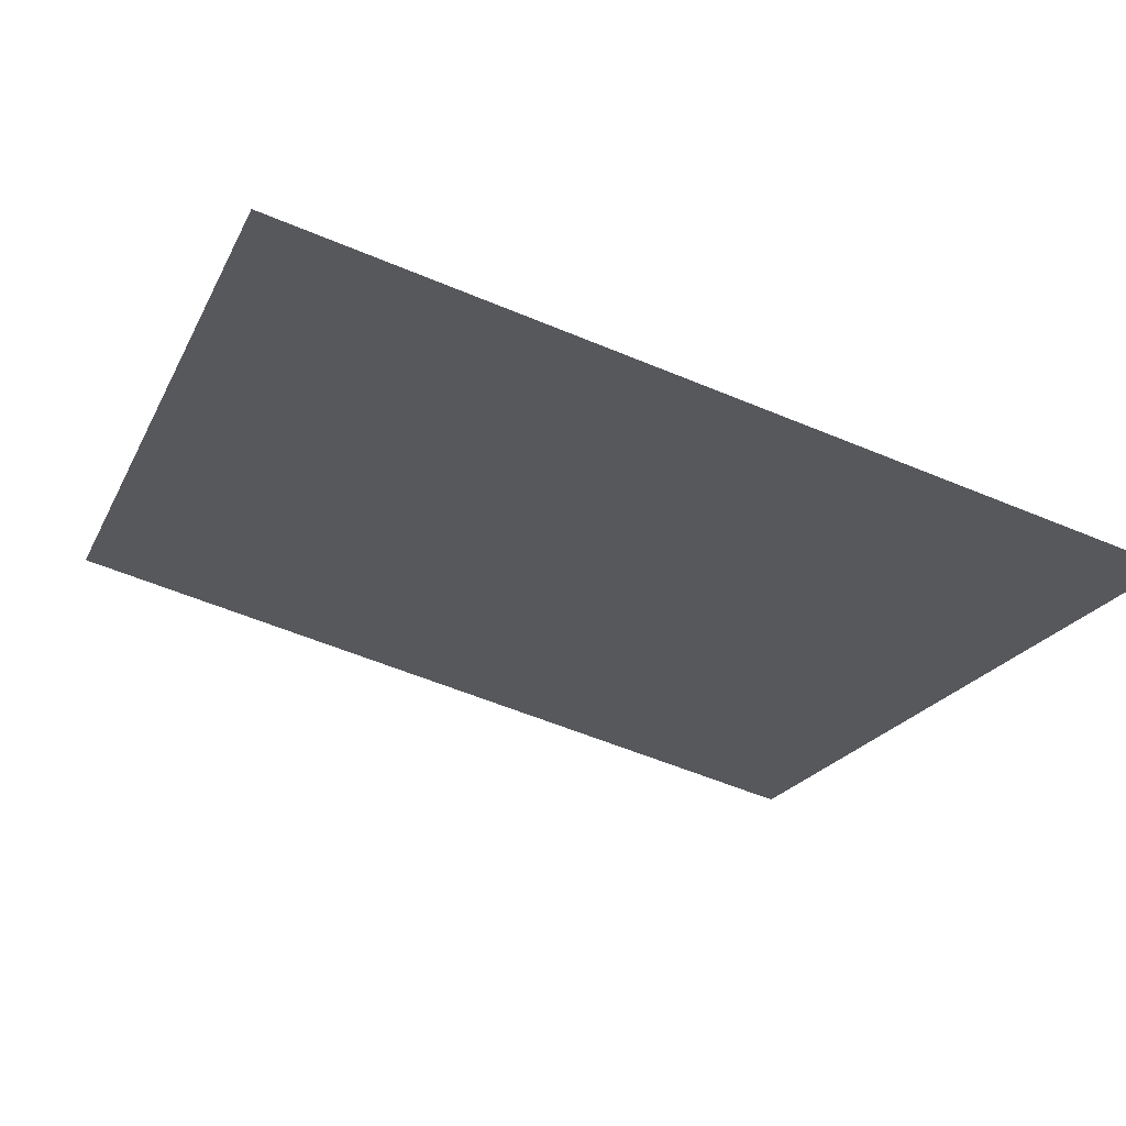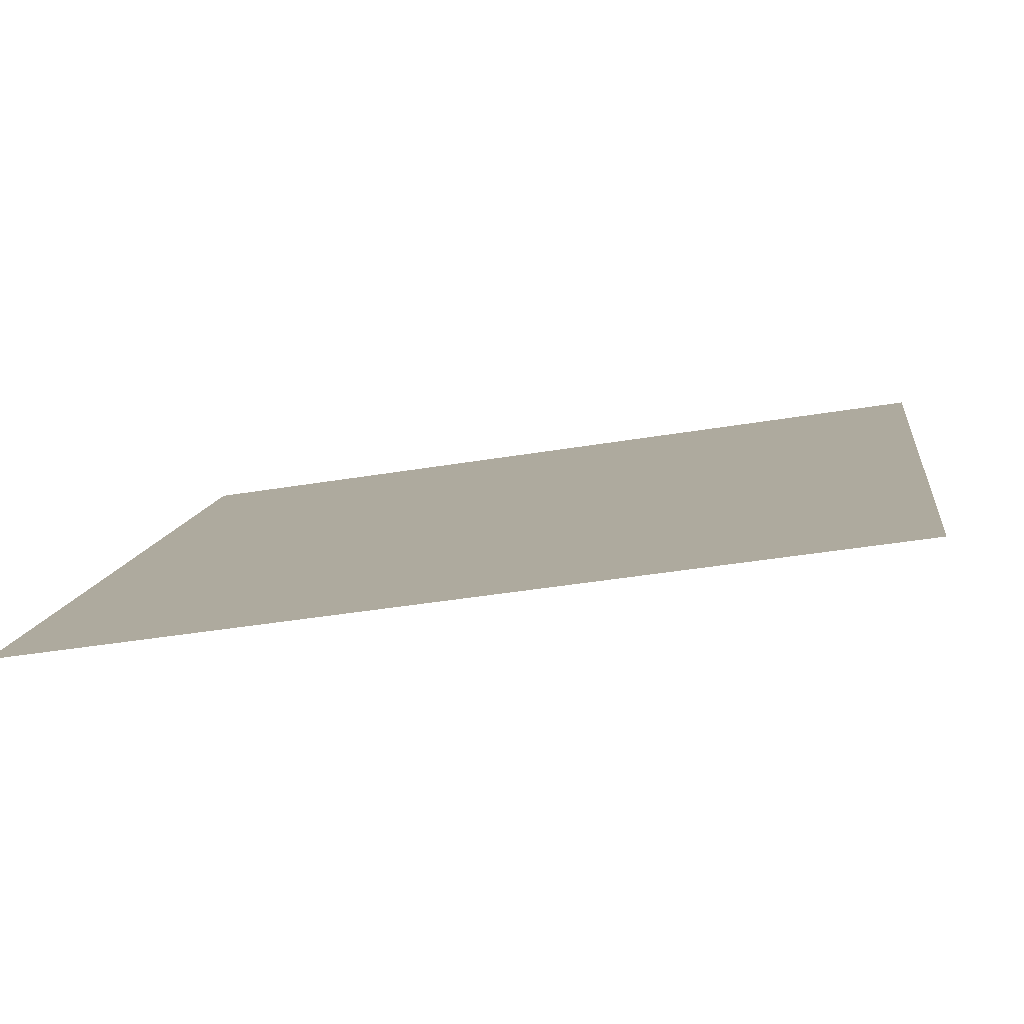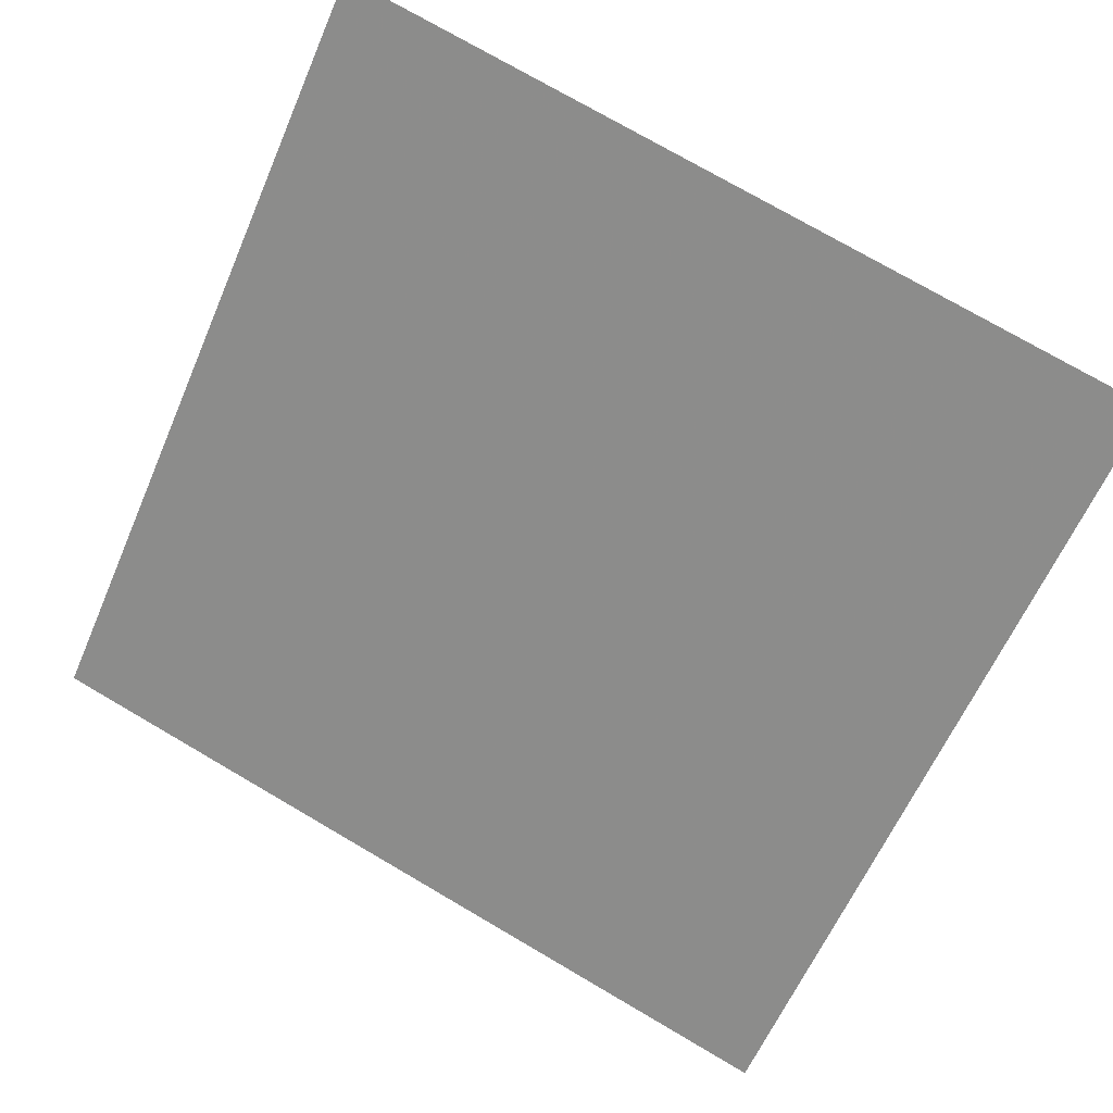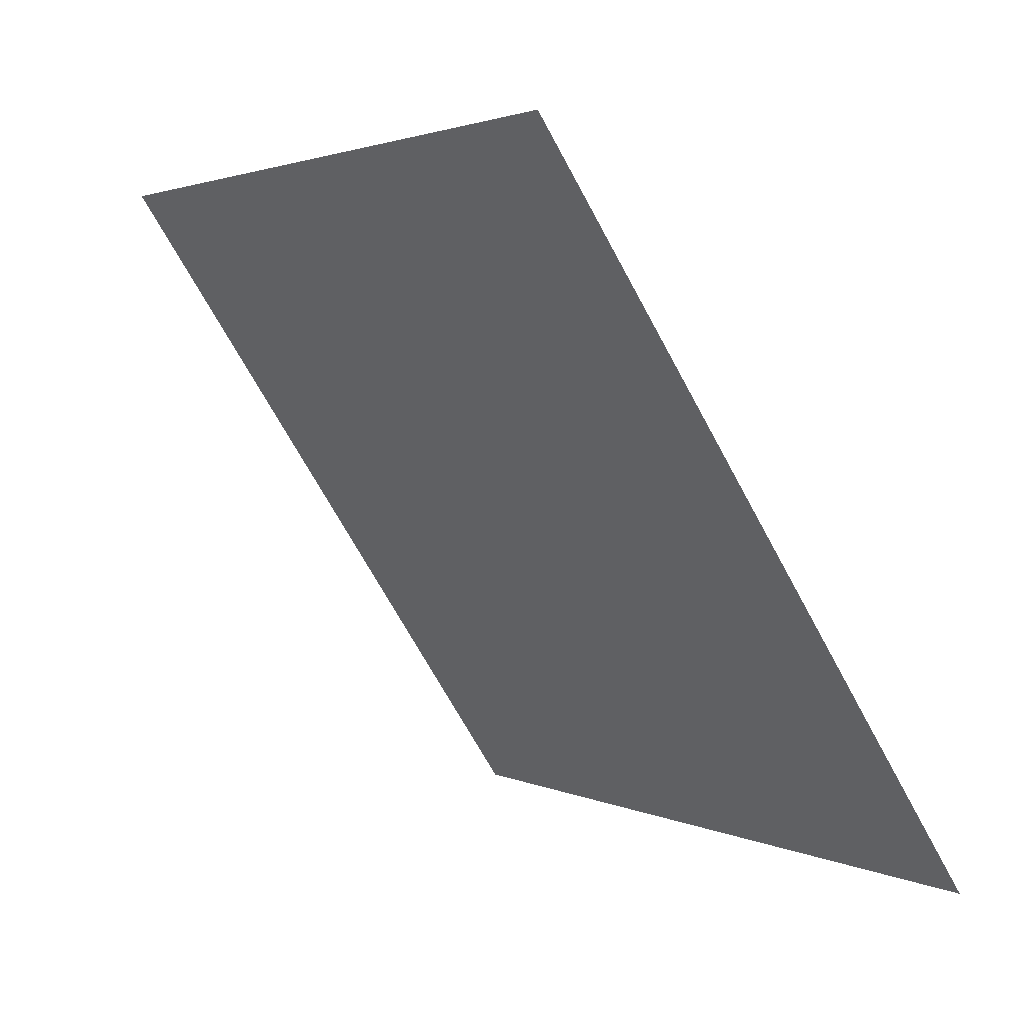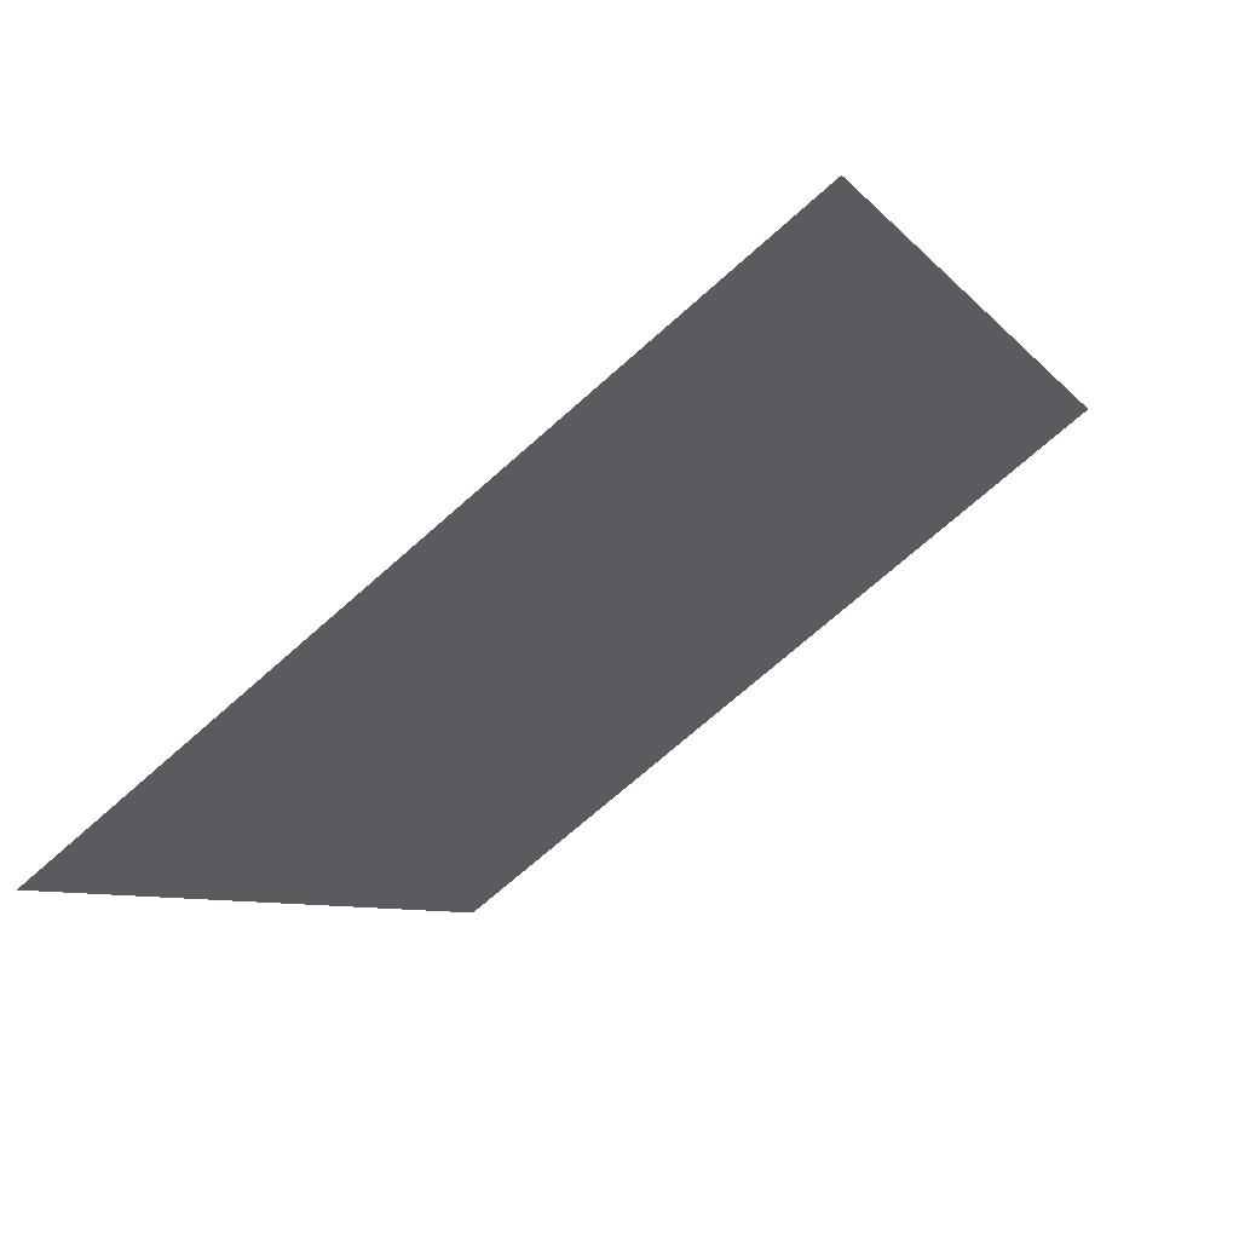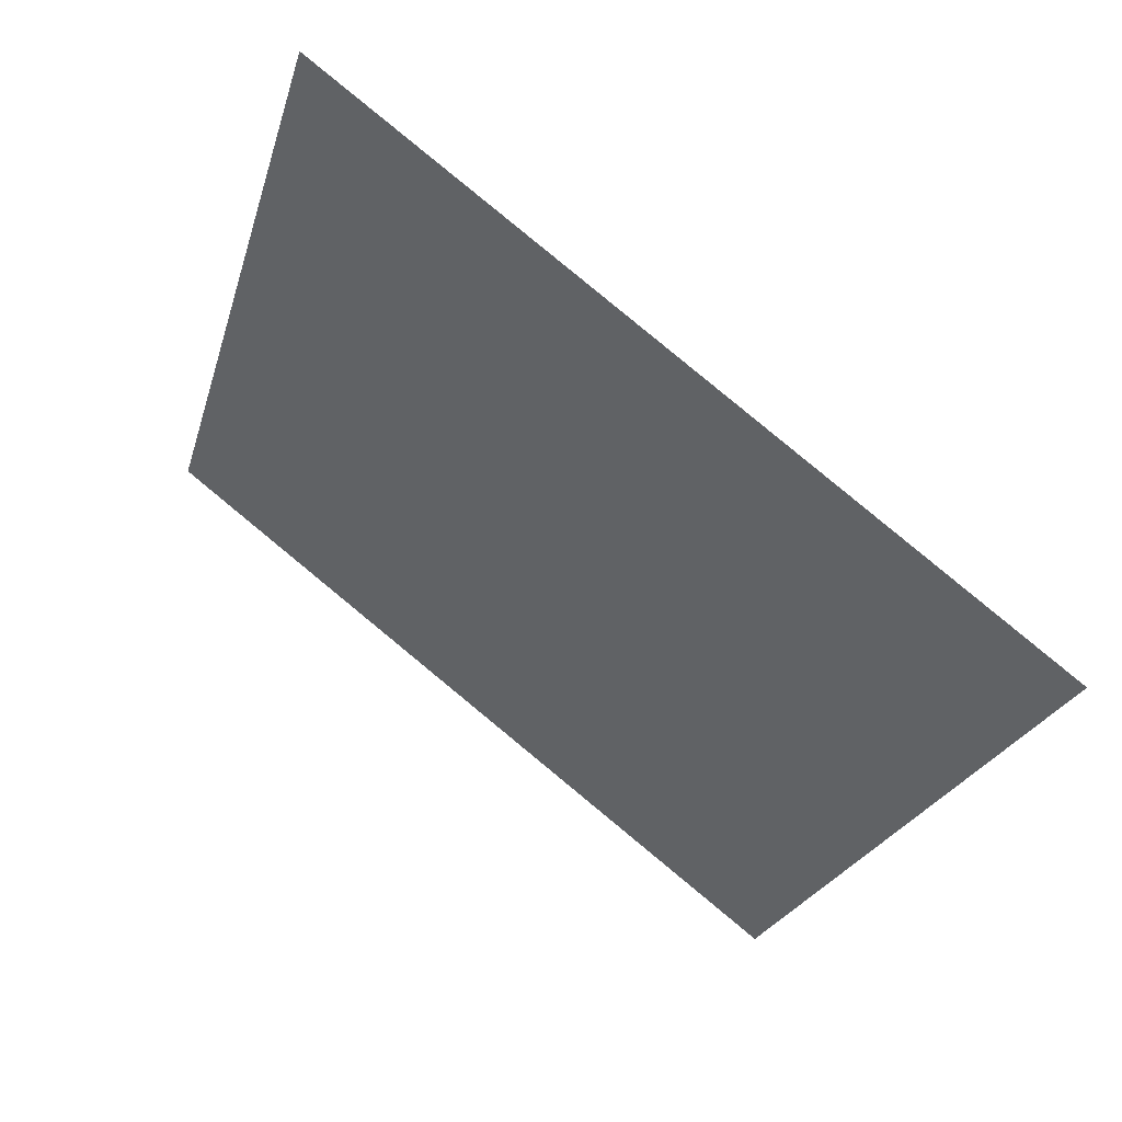
<metadata>
{"format":"obj","ext":"obj","renderer":"f3d","projection":"perspective","resolution":1024,"background":"white","views":[{"elev":-59.7,"azim":156.8,"up":"+Y"},{"elev":-43.4,"azim":10.2,"up":"+Z"},{"elev":78.4,"azim":-149.3,"up":"+Y"},{"elev":-67.9,"azim":-63.0,"up":"+Z"},{"elev":-6.2,"azim":-67.6,"up":"+Y"},{"elev":-24.9,"azim":76.0,"up":"+Y"}]}
</metadata>
<code>
v 0.2219 0.5211 0.1582
v 0.2153 0.5213 0.1582
v 0.2154 0.5252 0.1635
v 0.222 0.5251 0.1634
f 4 3 2 1

</code>
